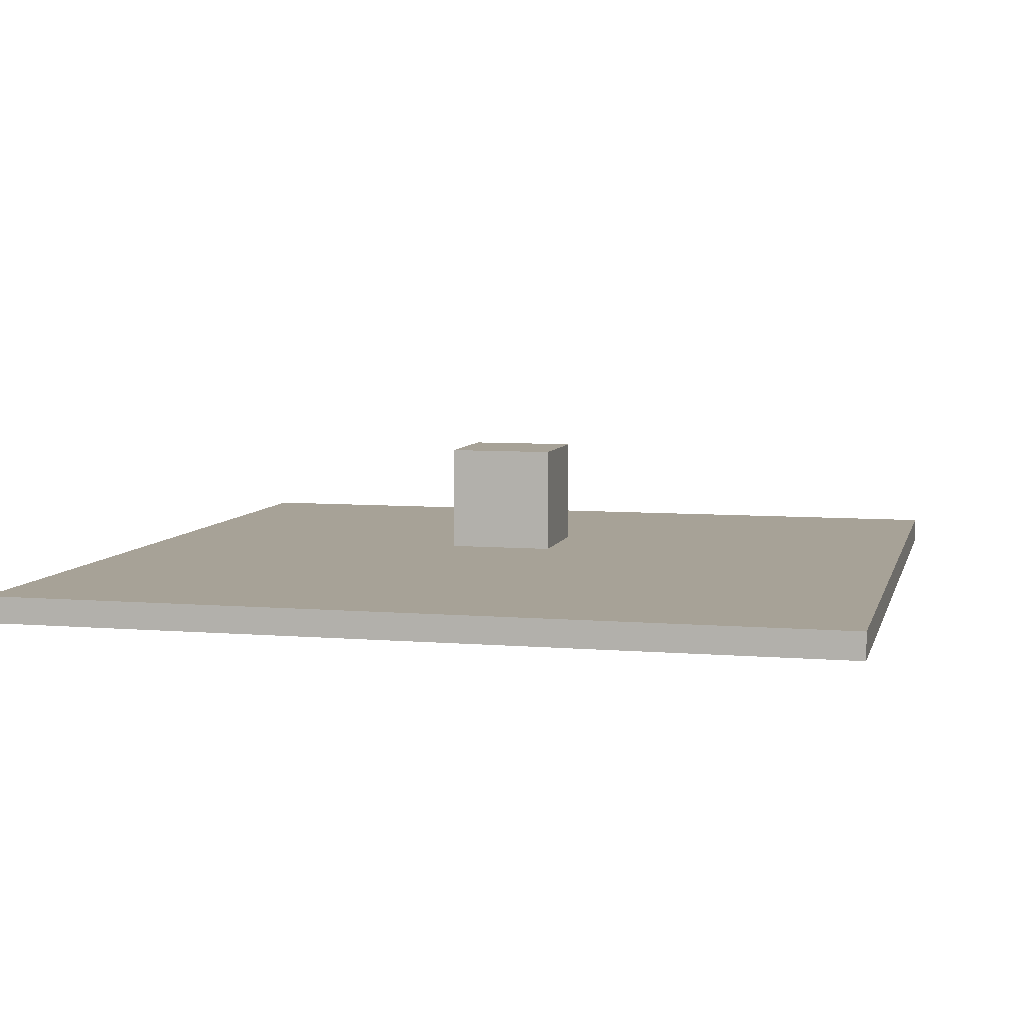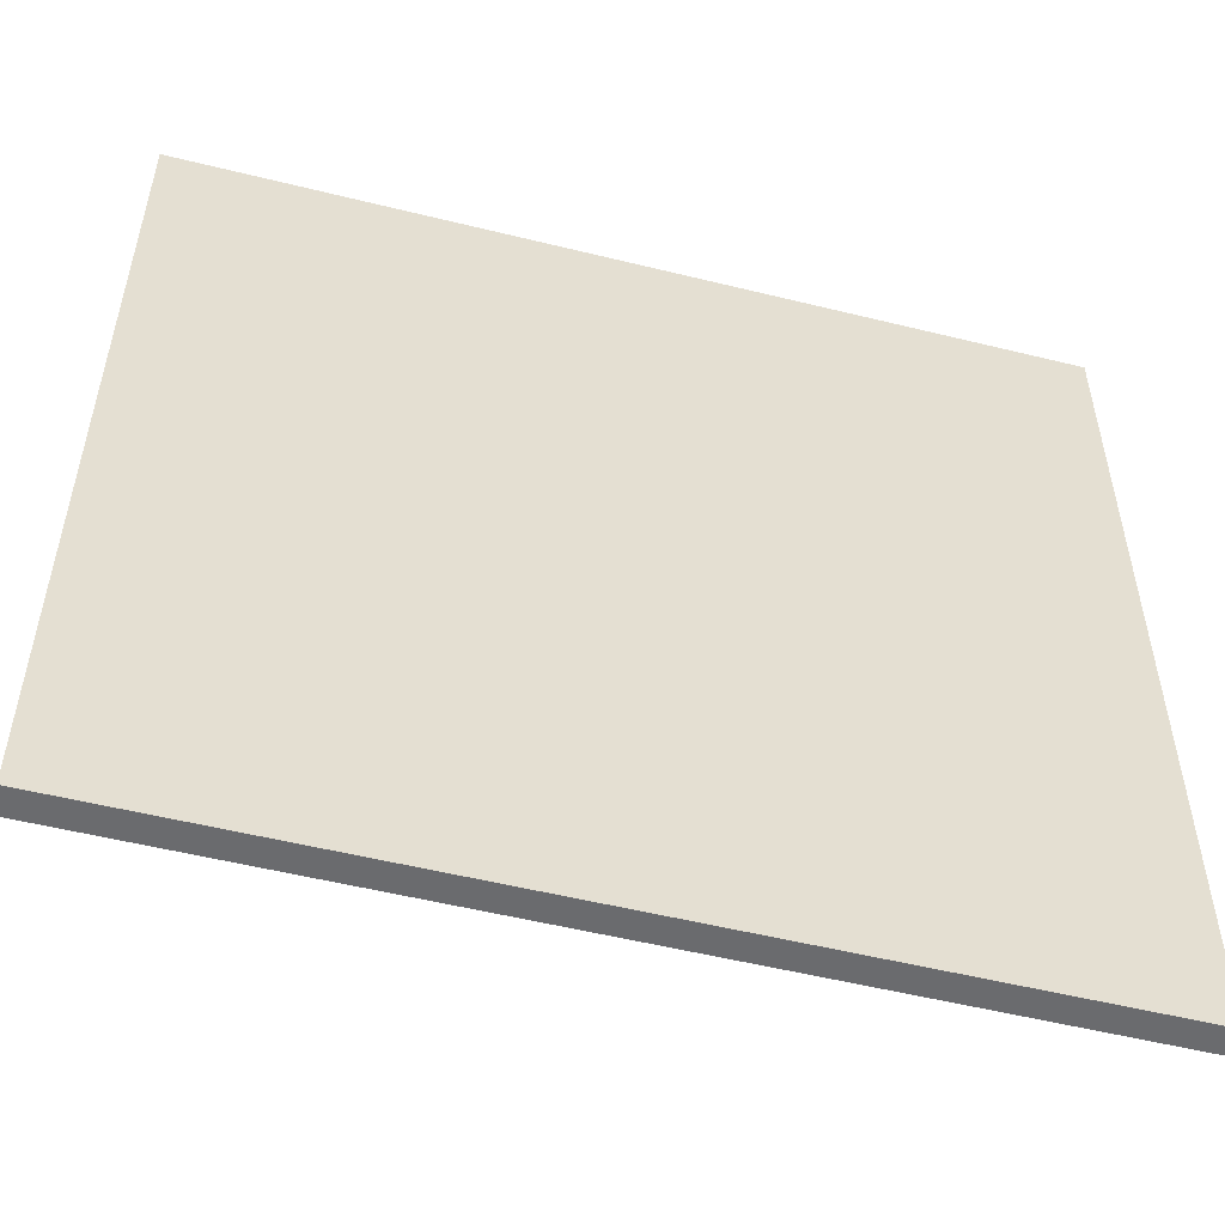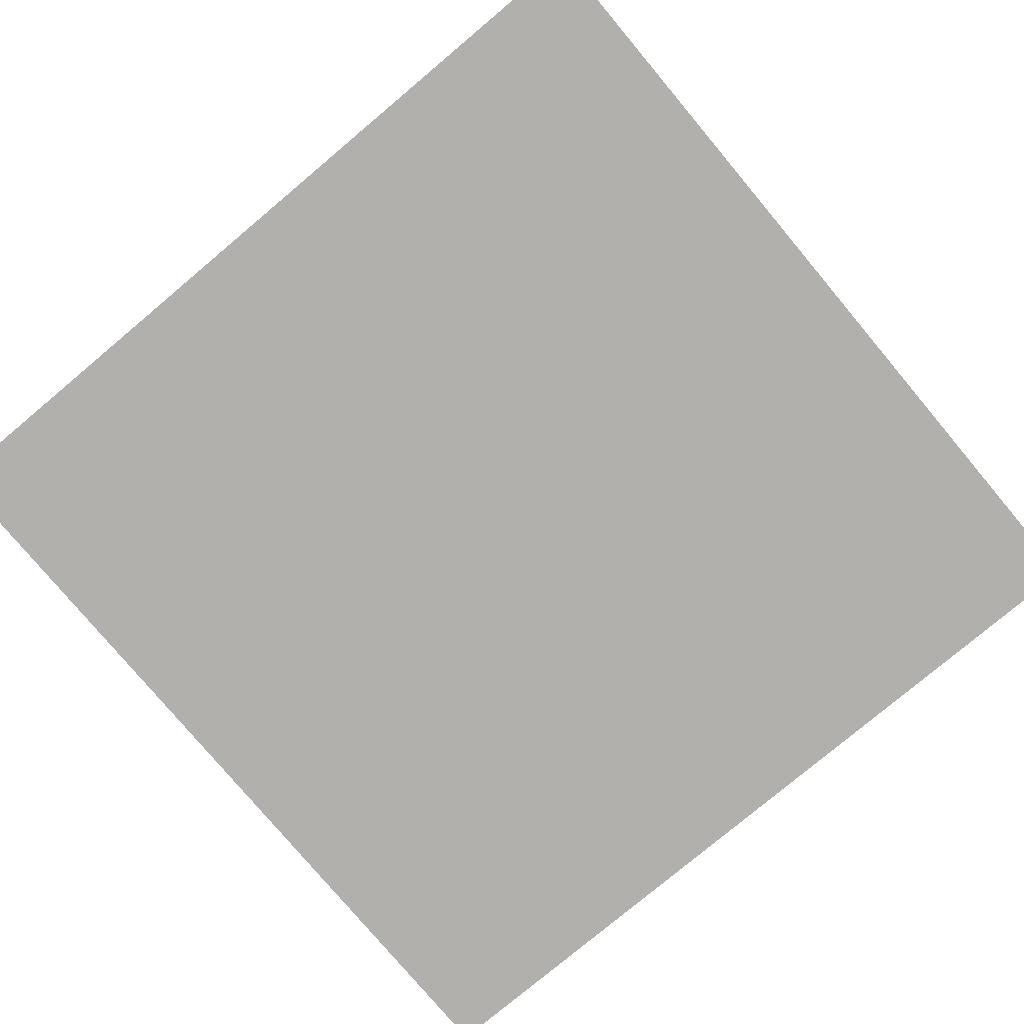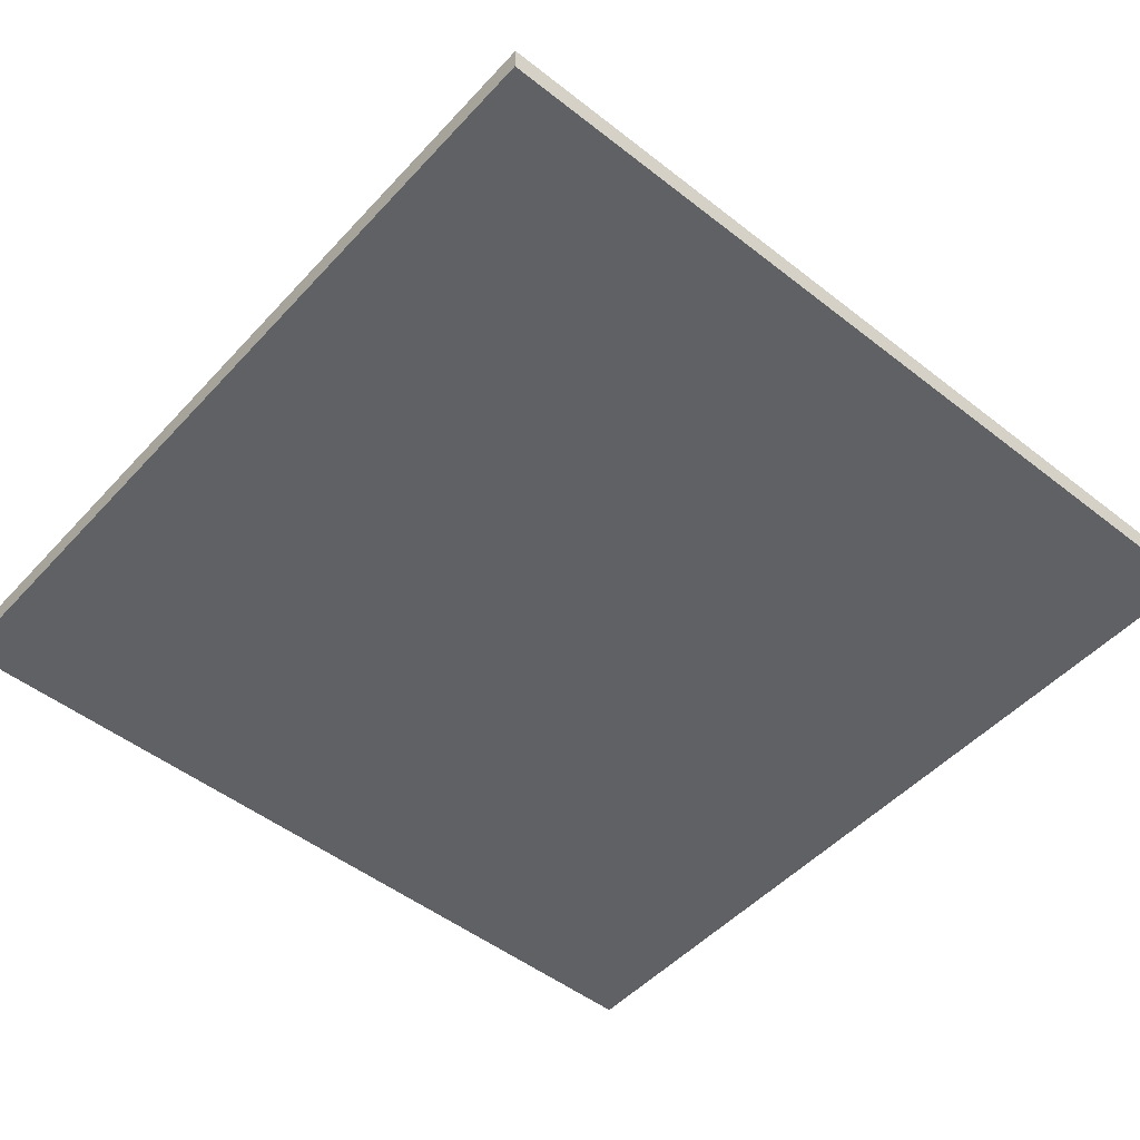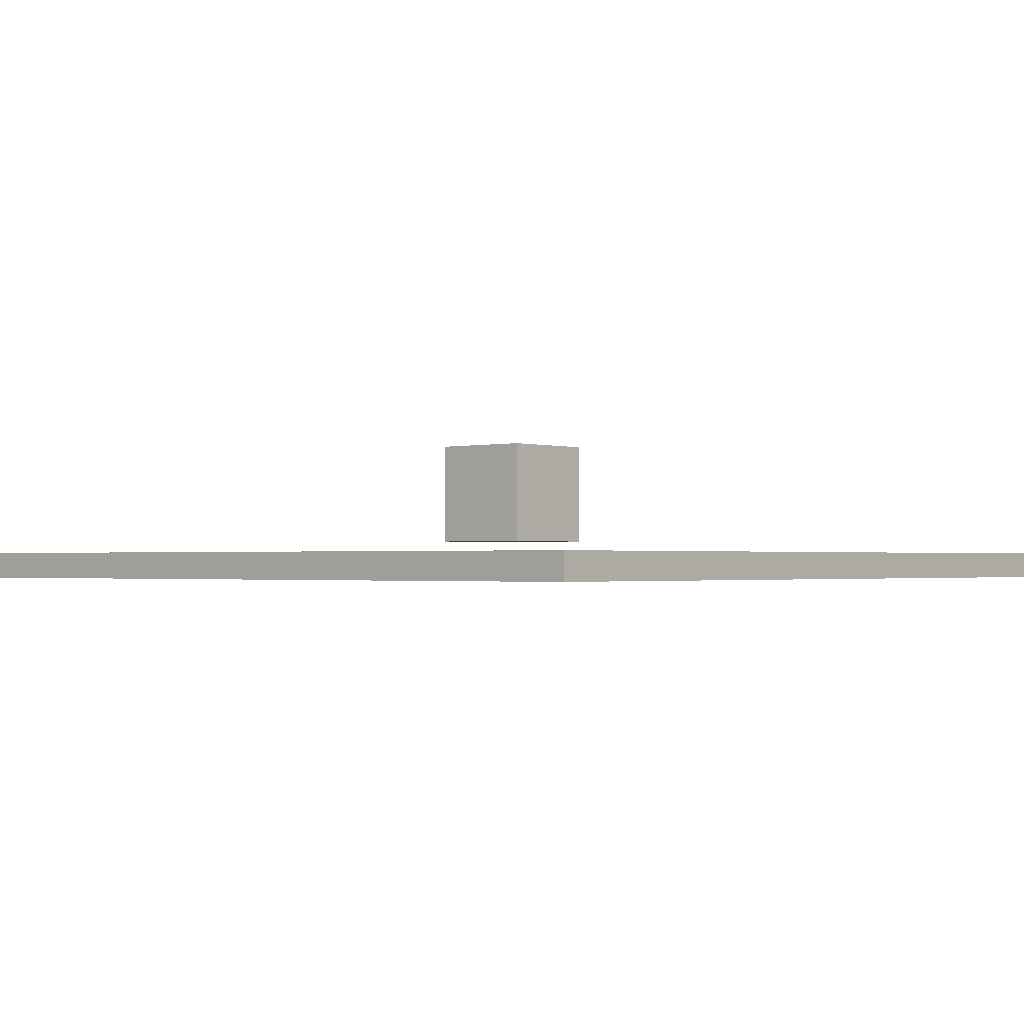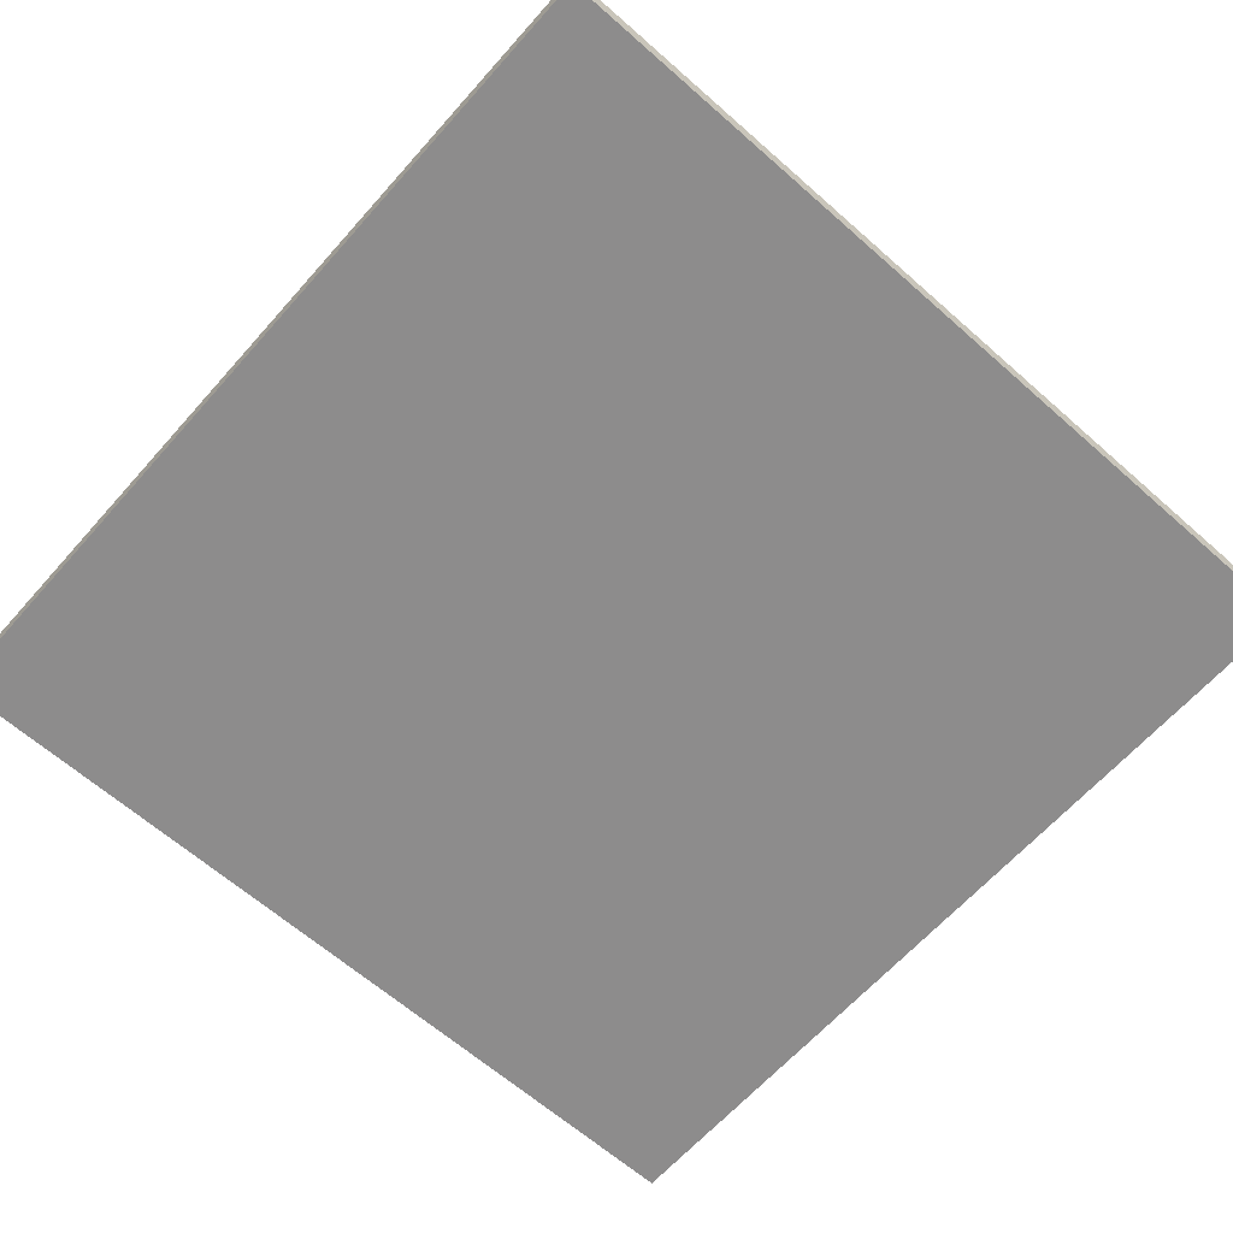
<metadata>
{"format":"obj","ext":"obj","renderer":"f3d","projection":"perspective","resolution":1024,"background":"white","views":[{"elev":6.6,"azim":13.7,"up":"+Y"},{"elev":-53.4,"azim":-14.8,"up":"+Z"},{"elev":-78.6,"azim":130.0,"up":"+Y"},{"elev":-50.0,"azim":-40.7,"up":"+Y"},{"elev":-1.4,"azim":40.9,"up":"+Y"},{"elev":-64.3,"azim":-131.6,"up":"+Y"}]}
</metadata>
<code>
o Cube
v 8 -0.75 -8
v 8 -1.25 -8
v 8 -0.75 8
v 8 -1.25 8
v -8 -0.75 -8
v -8 -1.25 -8
v -8 -0.75 8
v -8 -1.25 8
f 5 3 1
f 3 8 4
f 7 6 8
f 2 8 6
f 1 4 2
f 5 2 6
f 5 7 3
f 3 7 8
f 7 5 6
f 2 4 8
f 1 3 4
f 5 1 2
o Cube.001_Cube.002
v -1 -0.5 1
v -1 1.5 1
v -1 -0.5 -1
v -1 1.5 -1
v 1 -0.5 1
v 1 1.5 1
v 1 -0.5 -1
v 1 1.5 -1
f 10 11 9
f 12 15 11
f 14 9 13
f 15 9 11
f 12 14 16
f 10 12 11
f 12 16 15
f 16 14 13
f 14 10 9
f 15 13 9
f 12 10 14
f 16 13 15

</code>
